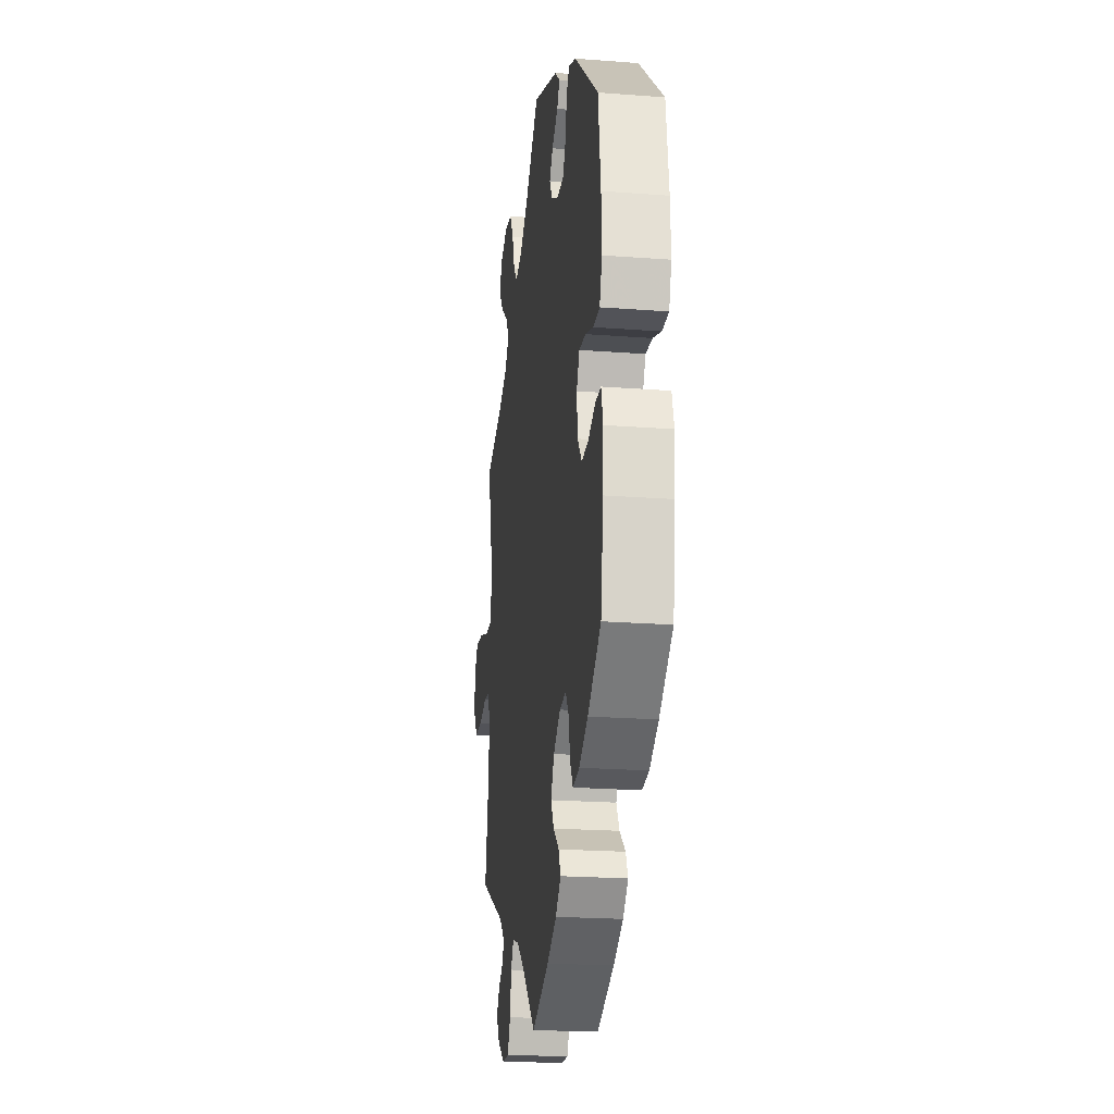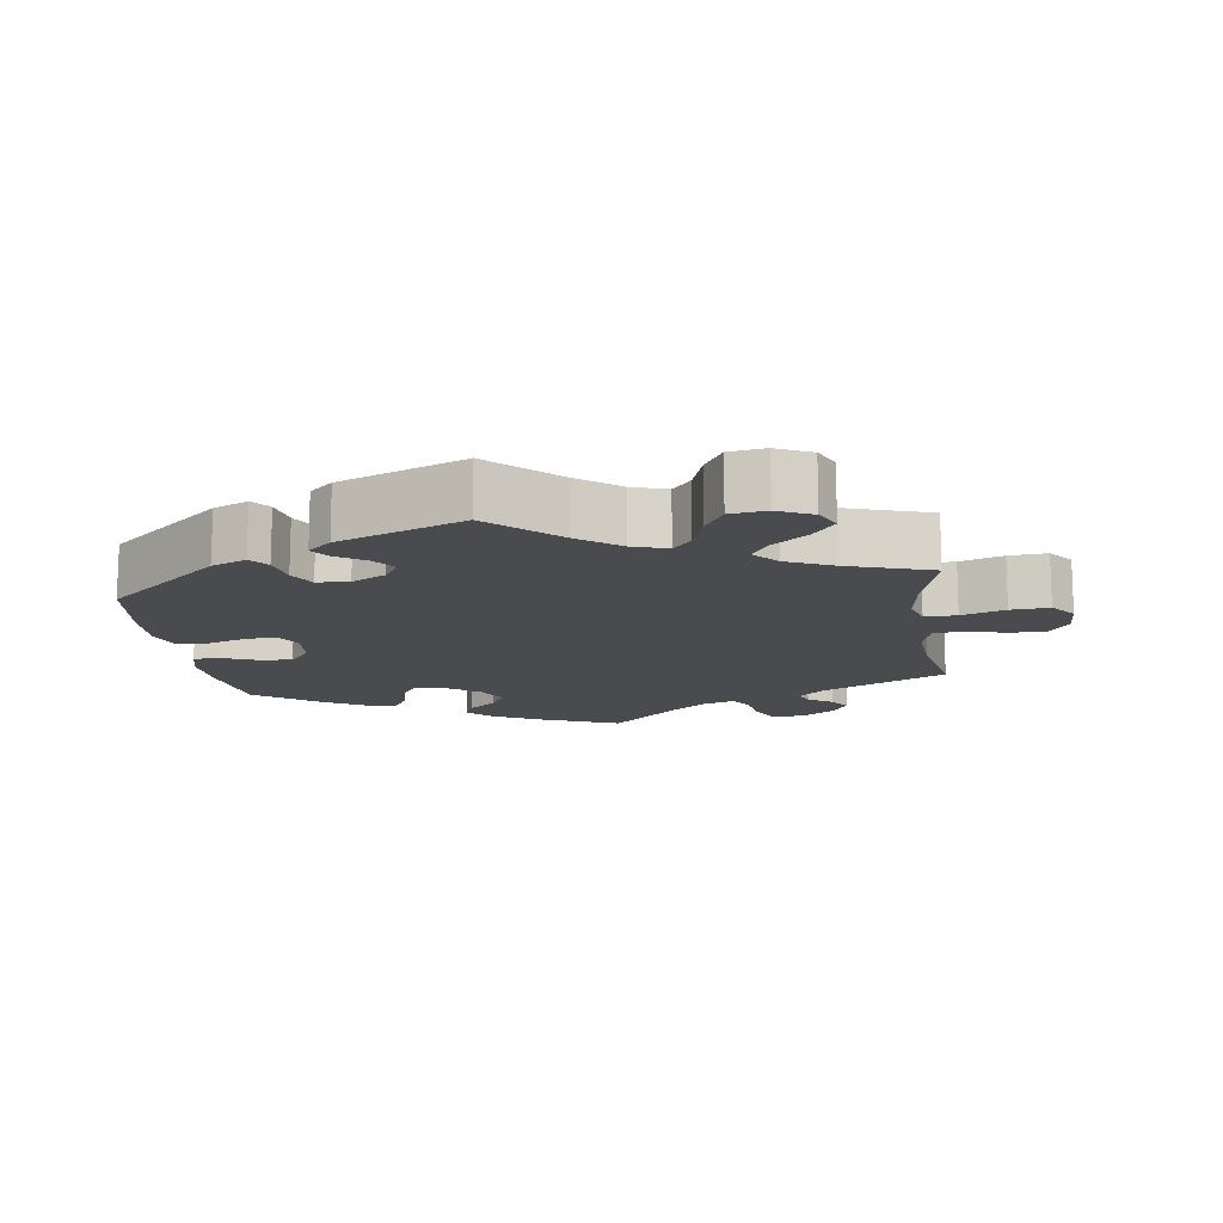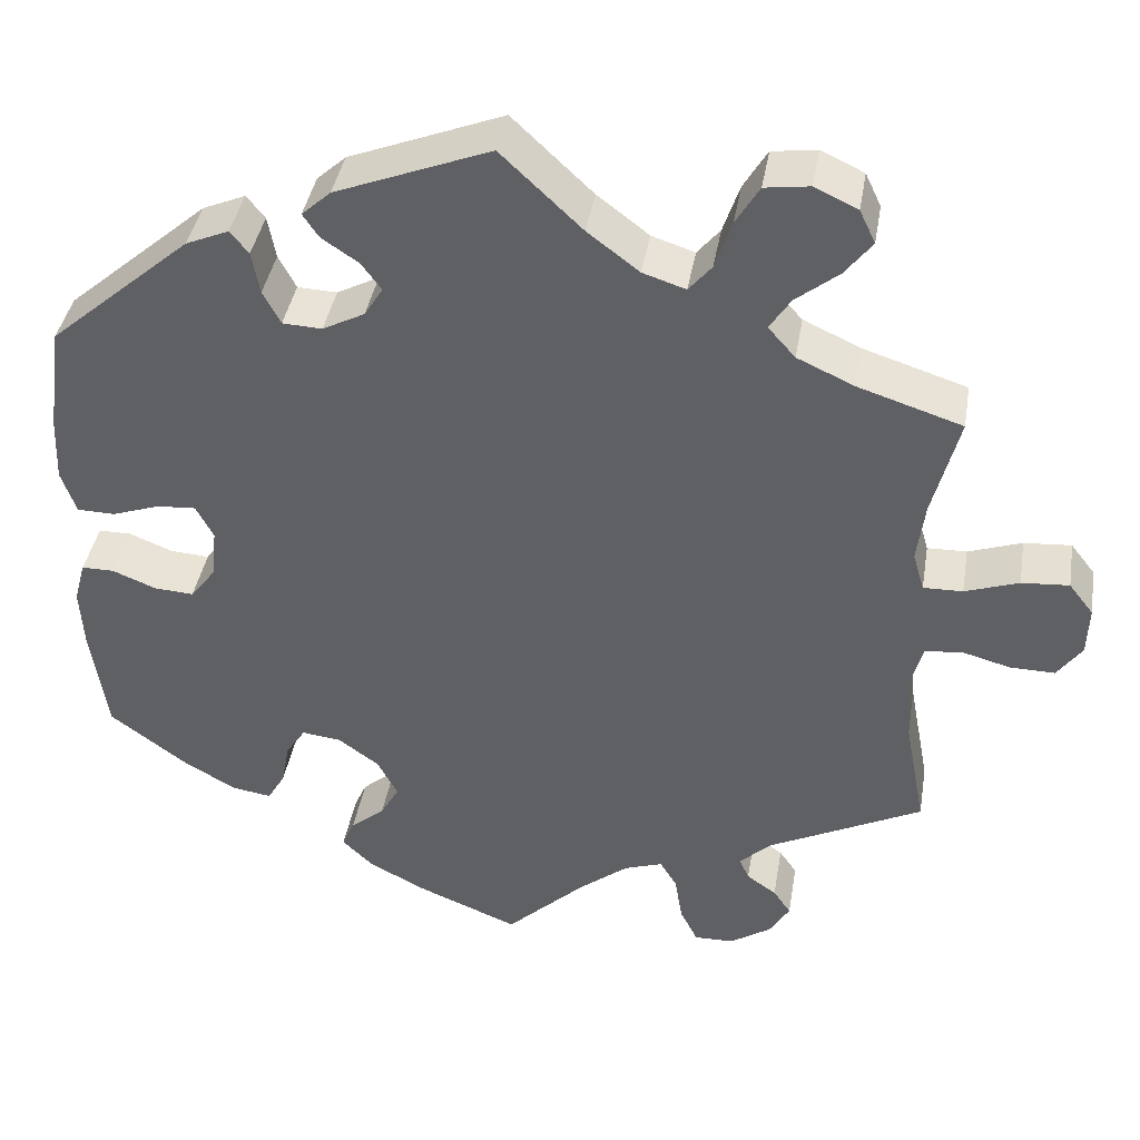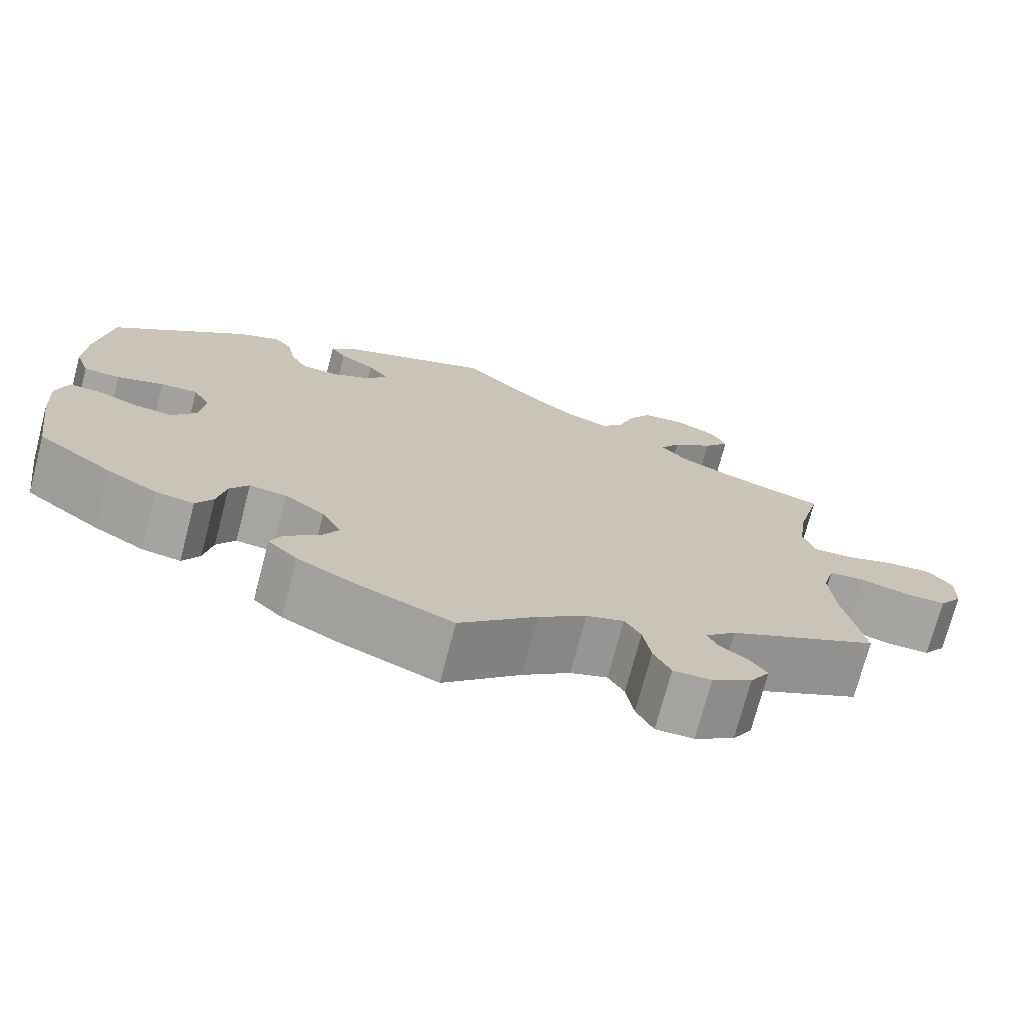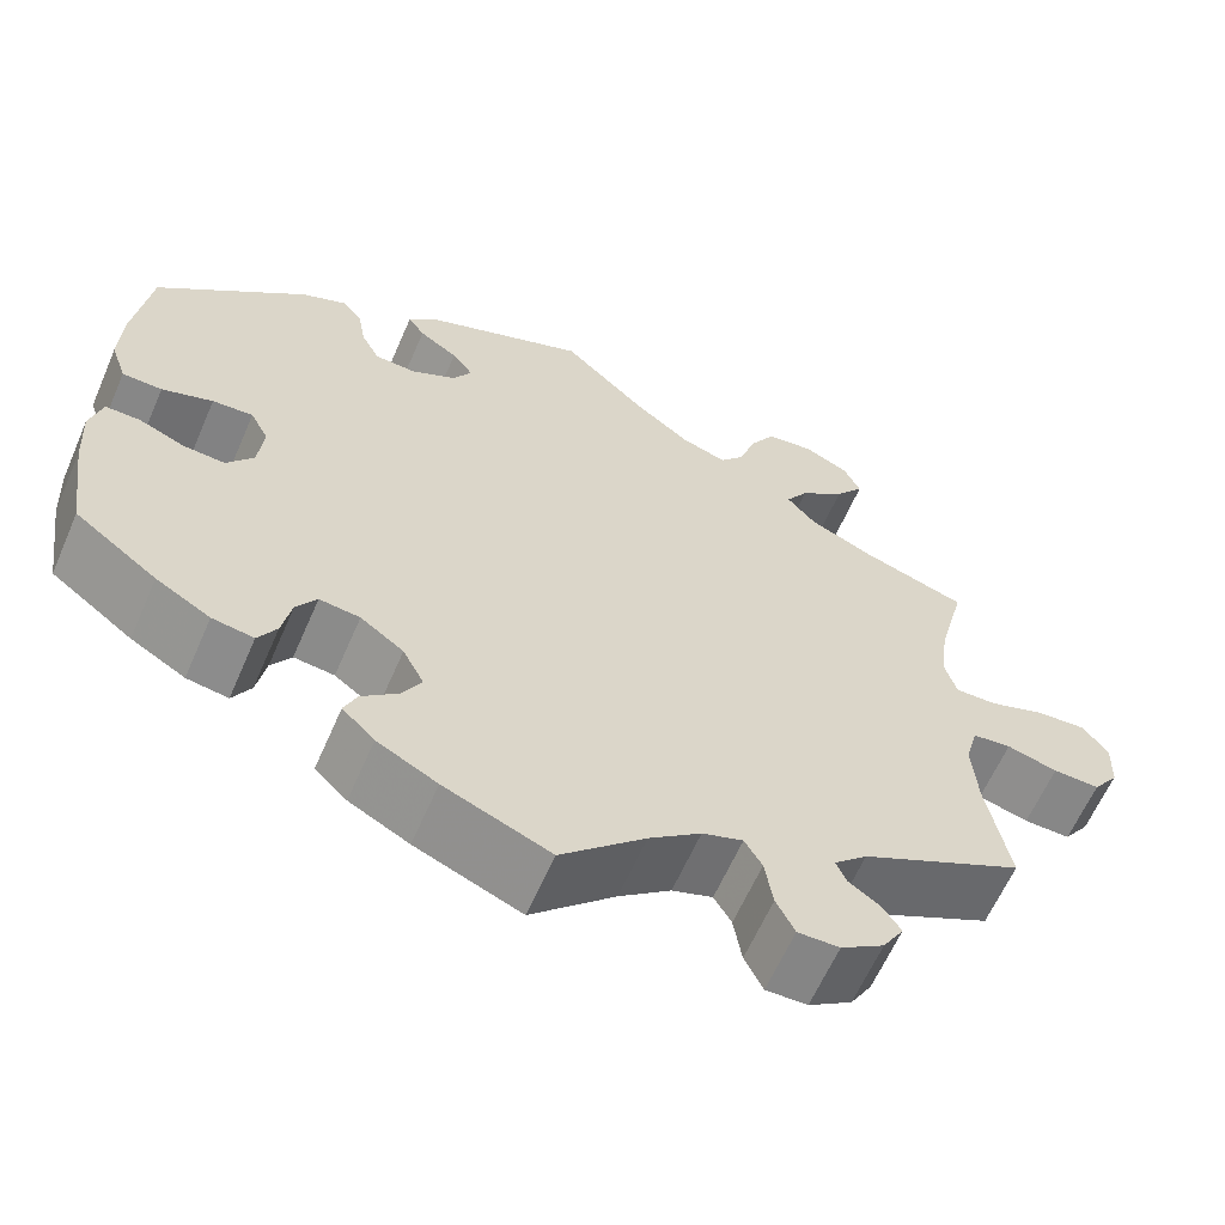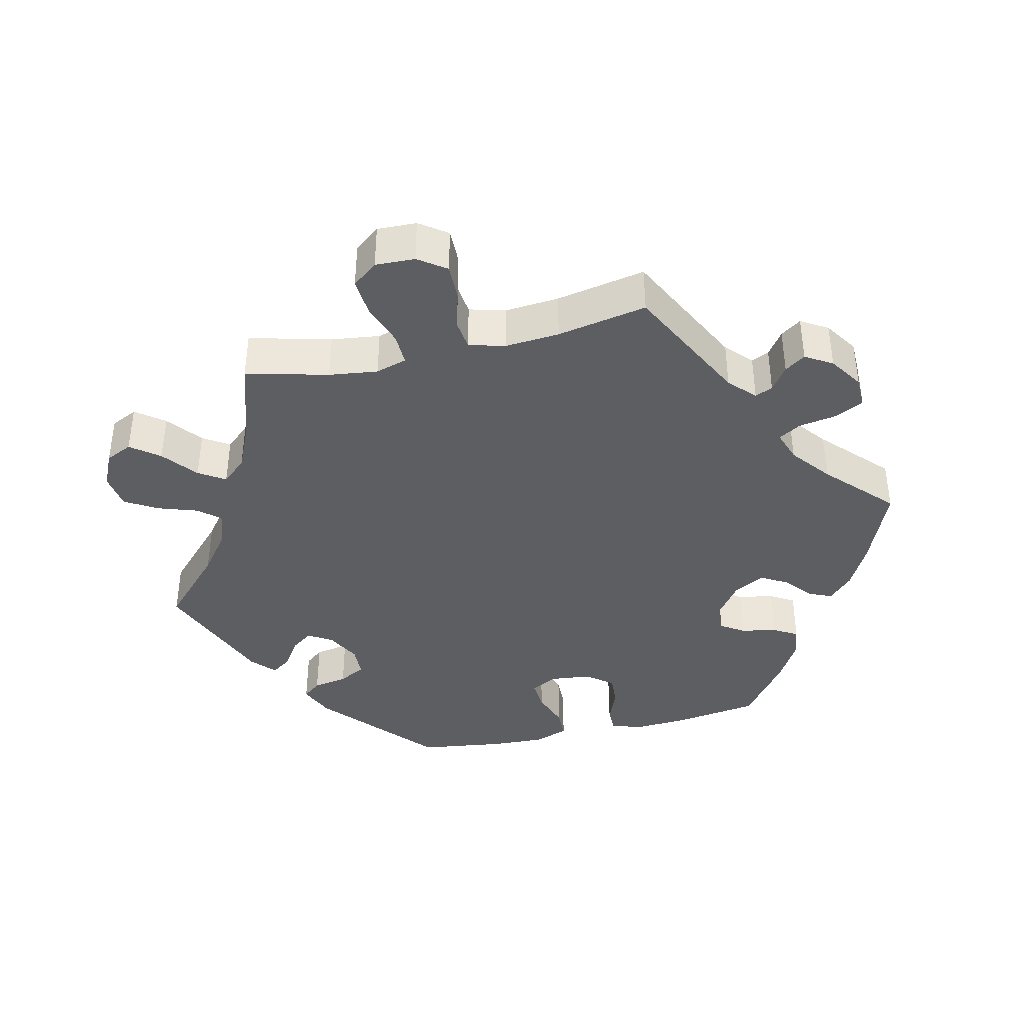
<metadata>
{"format":"obj","ext":"obj","renderer":"f3d","projection":"perspective","resolution":1024,"background":"white","views":[{"elev":-21.4,"azim":-97.7,"up":"+Z"},{"elev":-13.7,"azim":8.0,"up":"+Y"},{"elev":40.3,"azim":9.5,"up":"+Z"},{"elev":-73.2,"azim":-14.7,"up":"+Z"},{"elev":-62.1,"azim":-23.5,"up":"+Z"},{"elev":-39.3,"azim":103.2,"up":"+Y"}]}
</metadata>
<code>
v -0.115 0.07 -0.531
v -0.18 0.07 -0.497
v -0.215 0.07 -0.463
v -0.201 0.07 -0.431
v -0.162 0.07 -0.398
v -0.141 0.07 -0.361
v -0.164 0.07 -0.317
v -0.211 0.07 -0.283
v -0.255 0.07 -0.278
v -0.277 0.07 -0.311
v -0.287 0.07 -0.362
v -0.307 0.07 -0.396
v -0.352 0.07 -0.389
v -0.411 0.07 -0.355
v -0.5 0.07 -0.289
v -0.518 0.07 -0.167
v -0.522 0.07 -0.095
v -0.509 0.07 -0.048
v -0.472 0.07 -0.048
v -0.422 0.07 -0.068
v -0.377 0.07 -0.071
v -0.348 0.07 -0.033
v -0.342 0.07 0.024
v -0.362 0.07 0.062
v -0.406 0.07 0.059
v -0.461 0.07 0.04
v -0.504 0.07 0.041
v -0.521 0.07 0.09
v -0.518 0.07 0.164
v -0.501 0.07 0.288
v -0.339 0.07 0.428
v -0.29 0.07 0.449
v -0.269 0.07 0.423
v -0.26 0.07 0.374
v -0.24 0.07 0.336
v -0.195 0.07 0.334
v -0.147 0.07 0.359
v -0.126 0.07 0.393
v -0.149 0.07 0.424
v -0.191 0.07 0.452
v -0.209 0.07 0.479
v -0.176 0.07 0.509
v 0 0.07 0.578
v 0.092 0.07 0.491
v 0.151 0.07 0.446
v 0.2 0.07 0.43
v 0.226 0.07 0.461
v 0.245 0.07 0.517
v 0.272 0.07 0.562
v 0.323 0.07 0.569
v 0.372 0.07 0.546
v 0.39 0.07 0.508
v 0.359 0.07 0.468
v 0.31 0.07 0.429
v 0.286 0.07 0.392
v 0.317 0.07 0.357
v 0.383 0.07 0.327
v 0.501 0.07 0.289
v 0.471 0.07 0.173
v 0.462 0.07 0.104
v 0.475 0.07 0.06
v 0.52 0.07 0.061
v 0.581 0.07 0.082
v 0.635 0.07 0.086
v 0.663 0.07 0.05
v 0.661 0.07 -0.006
v 0.633 0.07 -0.045
v 0.582 0.07 -0.044
v 0.527 0.07 -0.029
v 0.485 0.07 -0.034
v 0.471 0.07 -0.085
v 0.477 0.07 -0.162
v 0.501 0.07 -0.289
v 0.325 0.07 -0.377
v 0.289 0.07 -0.411
v 0.3 0.07 -0.436
v 0.334 0.07 -0.46
v 0.354 0.07 -0.489
v 0.331 0.07 -0.527
v 0.284 0.07 -0.558
v 0.239 0.07 -0.559
v 0.219 0.07 -0.519
v 0.21 0.07 -0.465
v 0.191 0.07 -0.433
v 0.147 0.07 -0.448
v 0.091 0.07 -0.492
v 0 0.07 -0.578
v -0.115 0 -0.531
v -0.18 0 -0.497
v -0.215 0 -0.463
v -0.201 0 -0.431
v -0.162 0 -0.398
v -0.141 0 -0.361
v -0.164 0 -0.317
v -0.211 0 -0.283
v -0.255 0 -0.278
v -0.277 0 -0.311
v -0.287 0 -0.362
v -0.307 0 -0.396
v -0.352 0 -0.389
v -0.411 0 -0.355
v -0.5 0 -0.289
v -0.518 0 -0.167
v -0.522 0 -0.095
v -0.509 0 -0.048
v -0.472 0 -0.048
v -0.422 0 -0.068
v -0.377 0 -0.071
v -0.348 0 -0.033
v -0.342 0 0.024
v -0.362 0 0.062
v -0.406 0 0.059
v -0.461 0 0.04
v -0.504 0 0.041
v -0.521 0 0.09
v -0.518 0 0.164
v -0.501 0 0.288
v -0.339 0 0.428
v -0.29 0 0.449
v -0.269 0 0.423
v -0.26 0 0.374
v -0.24 0 0.336
v -0.195 0 0.334
v -0.147 0 0.359
v -0.126 0 0.393
v -0.149 0 0.424
v -0.191 0 0.452
v -0.209 0 0.479
v -0.176 0 0.509
v 0 0 0.578
v 0.092 0 0.491
v 0.151 0 0.446
v 0.2 0 0.43
v 0.226 0 0.461
v 0.245 0 0.517
v 0.272 0 0.562
v 0.323 0 0.569
v 0.372 0 0.546
v 0.39 0 0.508
v 0.359 0 0.468
v 0.31 0 0.429
v 0.286 0 0.392
v 0.317 0 0.357
v 0.383 0 0.327
v 0.501 0 0.289
v 0.471 0 0.173
v 0.462 0 0.104
v 0.475 0 0.06
v 0.52 0 0.061
v 0.581 0 0.082
v 0.635 0 0.086
v 0.663 0 0.05
v 0.661 0 -0.006
v 0.633 0 -0.045
v 0.582 0 -0.044
v 0.527 0 -0.029
v 0.485 0 -0.034
v 0.471 0 -0.085
v 0.477 0 -0.162
v 0.501 0 -0.289
v 0.325 0 -0.377
v 0.289 0 -0.411
v 0.3 0 -0.436
v 0.334 0 -0.46
v 0.354 0 -0.489
v 0.331 0 -0.527
v 0.284 0 -0.558
v 0.239 0 -0.559
v 0.219 0 -0.519
v 0.21 0 -0.465
v 0.191 0 -0.433
v 0.147 0 -0.448
v 0.091 0 -0.492
v 0 0 -0.578
f 86 87 1 2
f 85 86 2 3
f 84 85 3 4
f 80 81 82 83
f 80 83 84
f 79 80 84
f 76 77 78 79
f 75 76 79 84
f 74 75 84 4
f 72 73 74 4
f 66 67 68 69
f 66 69 70
f 65 66 70
f 62 63 64 65
f 61 62 65 70
f 60 61 70 71
f 57 58 59
f 56 57 59 60
f 55 56 60 71
f 51 52 53 54
f 51 54 55
f 50 51 55
f 47 48 49 50
f 46 47 50 55
f 45 46 55 71
f 41 42 43 44
f 39 40 41 44
f 38 39 44 45
f 37 38 45 71
f 31 32 33 34
f 31 34 35
f 30 31 35
f 29 30 35 36
f 25 26 27 28
f 24 25 28 29
f 17 18 19 20
f 17 20 21
f 16 17 21
f 15 16 21
f 14 15 21 22
f 10 11 12 13
f 9 10 13 14
f 71 72 4 5
f 24 29 36 37
f 23 24 37 71
f 22 23 71
f 9 14 22
f 8 9 22 71
f 7 8 71
f 6 7 71
f 5 6 71
f 89 88 174 173
f 90 89 173 172
f 91 90 172 171
f 170 169 168 167
f 171 170 167
f 171 167 166
f 166 165 164 163
f 171 166 163 162
f 91 171 162 161
f 91 161 160 159
f 156 155 154 153
f 157 156 153
f 157 153 152
f 152 151 150 149
f 157 152 149 148
f 158 157 148 147
f 146 145 144
f 147 146 144 143
f 158 147 143 142
f 141 140 139 138
f 142 141 138
f 142 138 137
f 137 136 135 134
f 142 137 134 133
f 158 142 133 132
f 131 130 129 128
f 131 128 127 126
f 132 131 126 125
f 158 132 125 124
f 121 120 119 118
f 122 121 118
f 122 118 117
f 123 122 117 116
f 115 114 113 112
f 116 115 112 111
f 107 106 105 104
f 108 107 104
f 108 104 103
f 108 103 102
f 109 108 102 101
f 100 99 98 97
f 101 100 97 96
f 92 91 159 158
f 124 123 116 111
f 158 124 111 110
f 158 110 109
f 109 101 96
f 158 109 96 95
f 158 95 94
f 158 94 93
f 158 93 92
f 1 88 89 2
f 2 89 90 3
f 3 90 91 4
f 4 91 92 5
f 5 92 93 6
f 6 93 94 7
f 7 94 95 8
f 8 95 96 9
f 9 96 97 10
f 10 97 98 11
f 11 98 99 12
f 12 99 100 13
f 13 100 101 14
f 14 101 102 15
f 15 102 103 16
f 16 103 104 17
f 17 104 105 18
f 18 105 106 19
f 19 106 107 20
f 20 107 108 21
f 21 108 109 22
f 22 109 110 23
f 23 110 111 24
f 24 111 112 25
f 25 112 113 26
f 26 113 114 27
f 27 114 115 28
f 28 115 116 29
f 29 116 117 30
f 30 117 118 31
f 31 118 119 32
f 32 119 120 33
f 33 120 121 34
f 34 121 122 35
f 35 122 123 36
f 36 123 124 37
f 37 124 125 38
f 38 125 126 39
f 39 126 127 40
f 40 127 128 41
f 41 128 129 42
f 42 129 130 43
f 43 130 131 44
f 44 131 132 45
f 45 132 133 46
f 46 133 134 47
f 47 134 135 48
f 48 135 136 49
f 49 136 137 50
f 50 137 138 51
f 51 138 139 52
f 52 139 140 53
f 53 140 141 54
f 54 141 142 55
f 55 142 143 56
f 56 143 144 57
f 57 144 145 58
f 58 145 146 59
f 59 146 147 60
f 60 147 148 61
f 61 148 149 62
f 62 149 150 63
f 63 150 151 64
f 64 151 152 65
f 65 152 153 66
f 66 153 154 67
f 67 154 155 68
f 68 155 156 69
f 69 156 157 70
f 70 157 158 71
f 71 158 159 72
f 72 159 160 73
f 73 160 161 74
f 74 161 162 75
f 75 162 163 76
f 76 163 164 77
f 77 164 165 78
f 78 165 166 79
f 79 166 167 80
f 80 167 168 81
f 81 168 169 82
f 82 169 170 83
f 83 170 171 84
f 84 171 172 85
f 85 172 173 86
f 86 173 174 87
f 87 174 88 1

</code>
